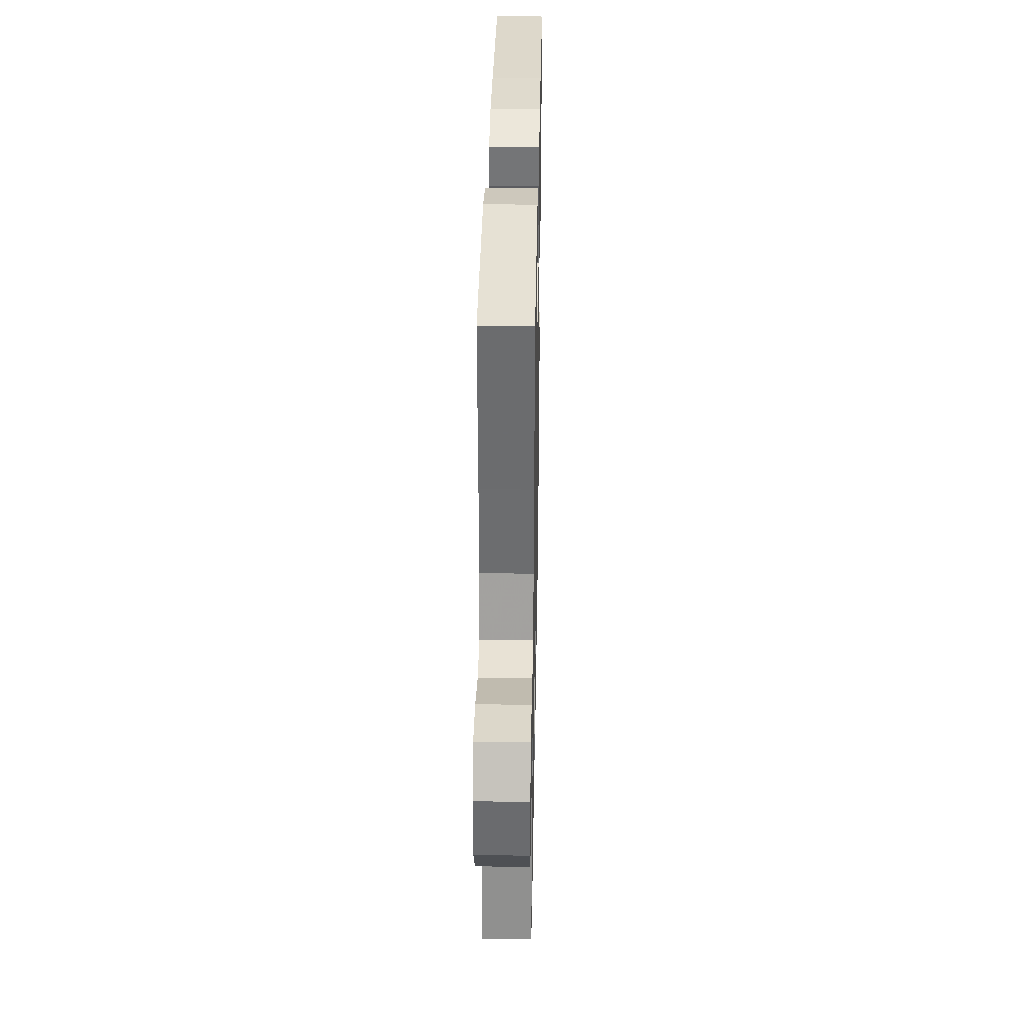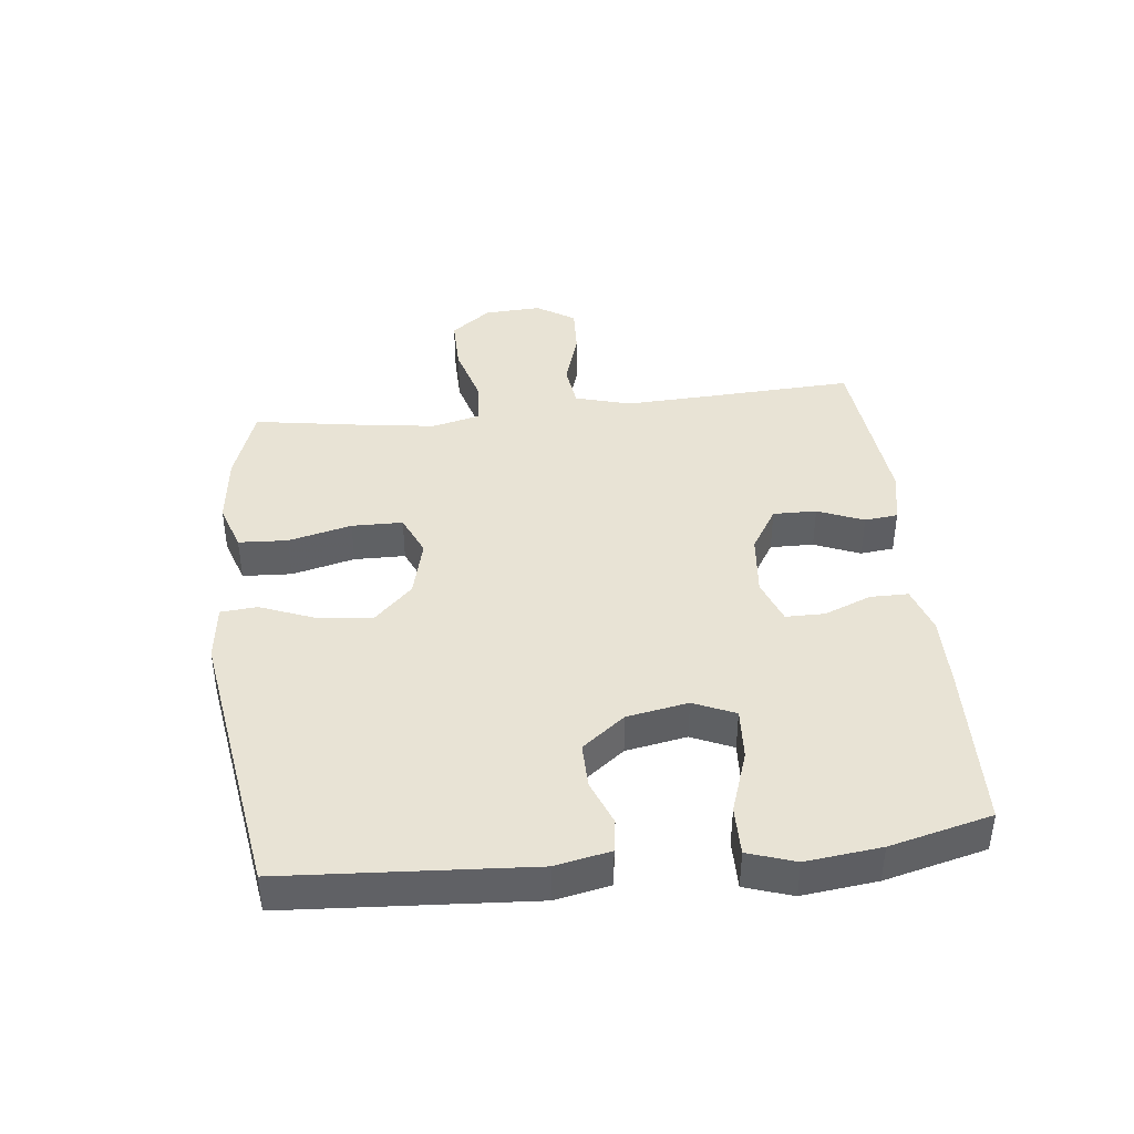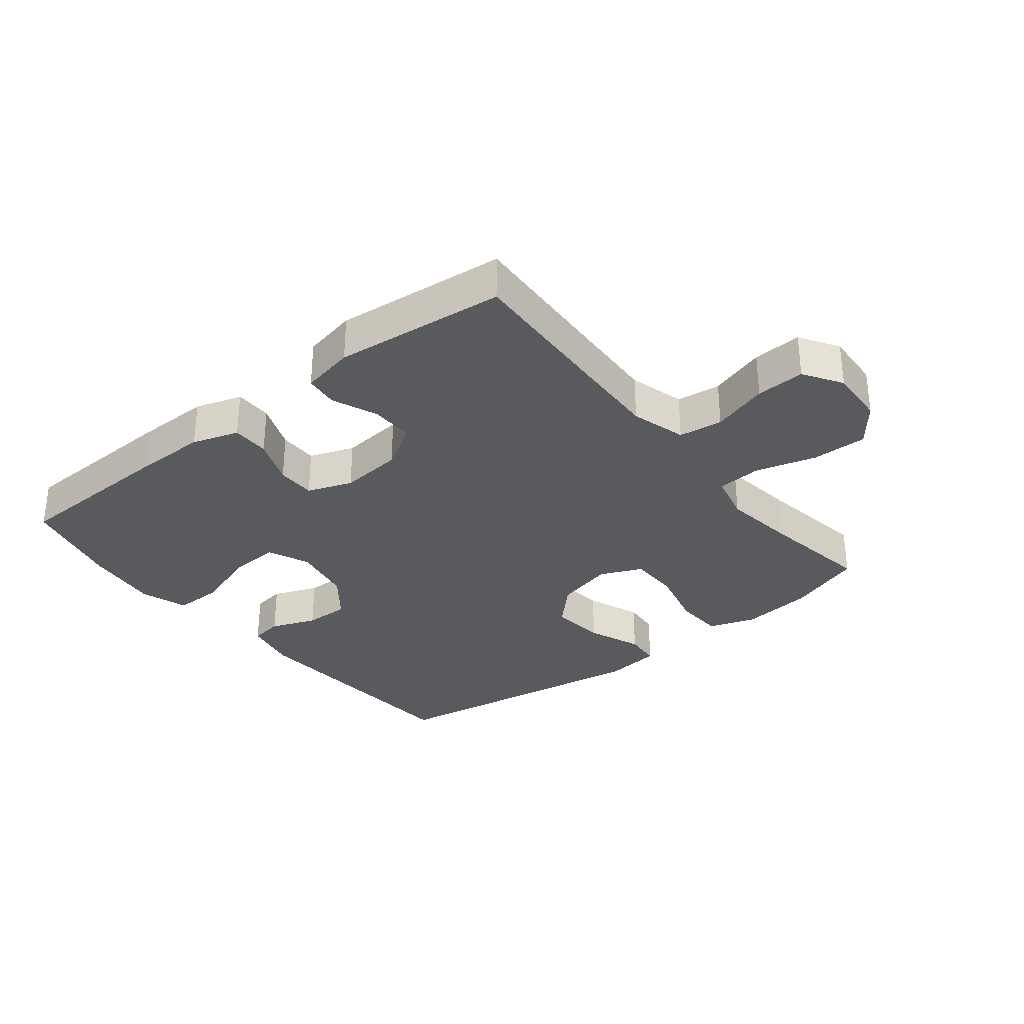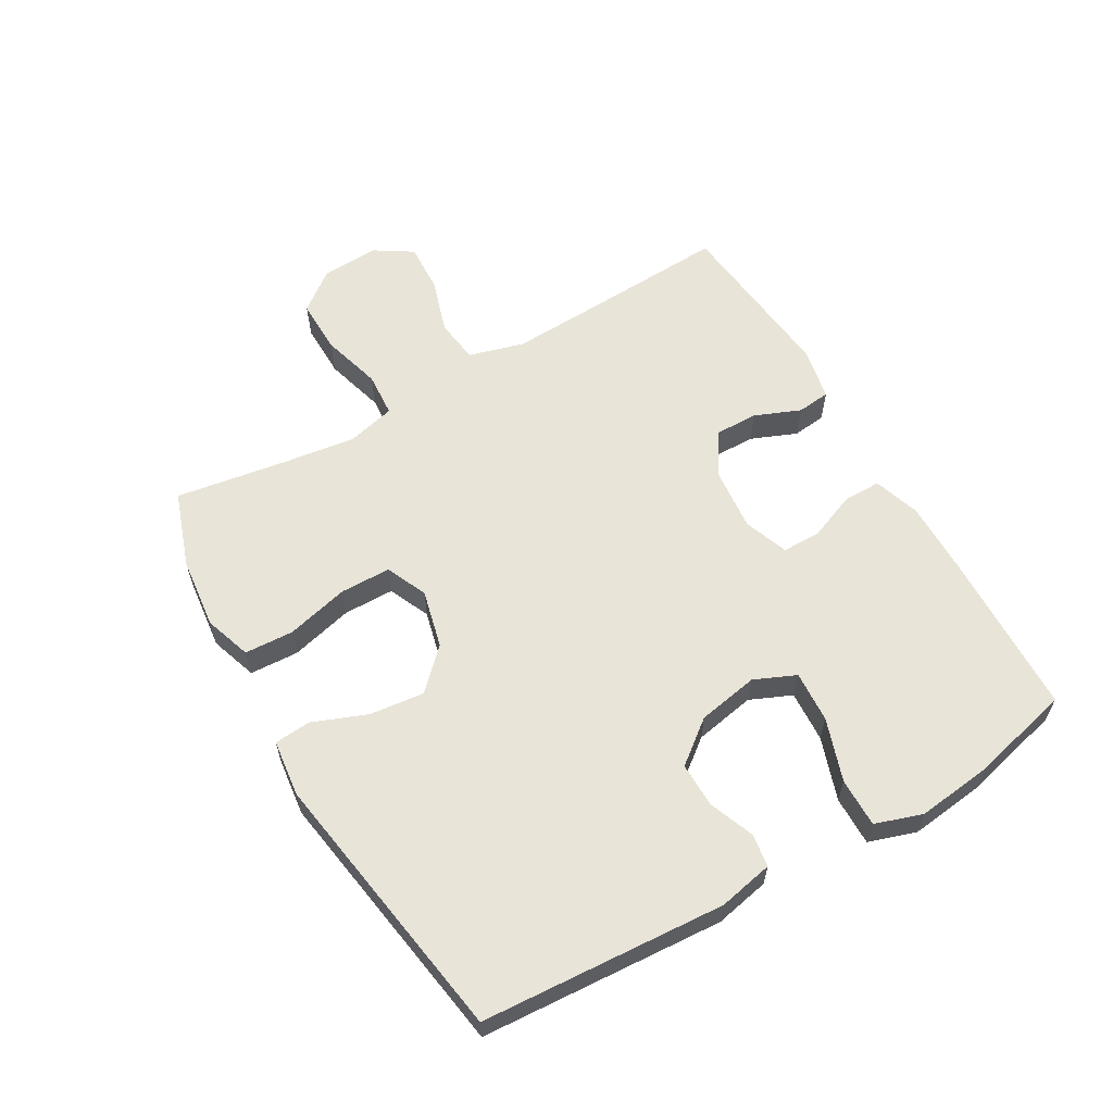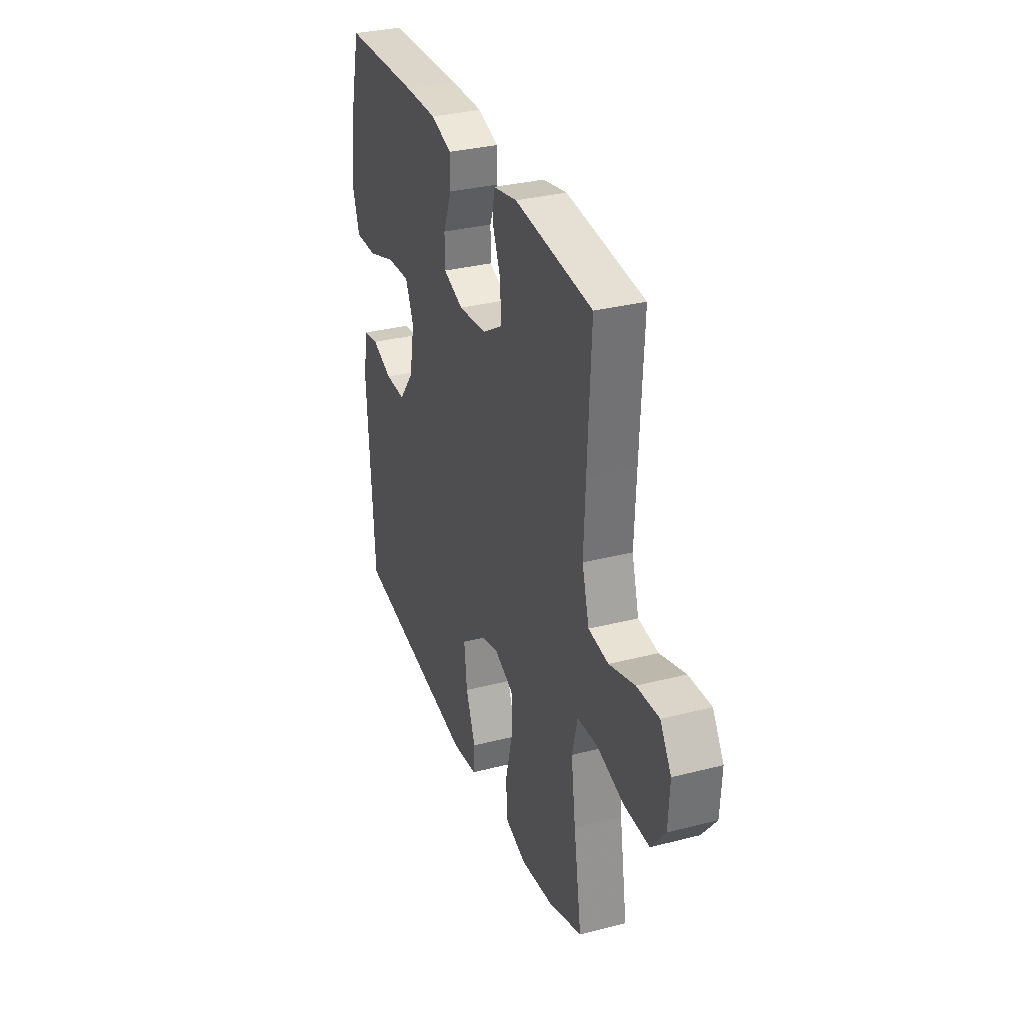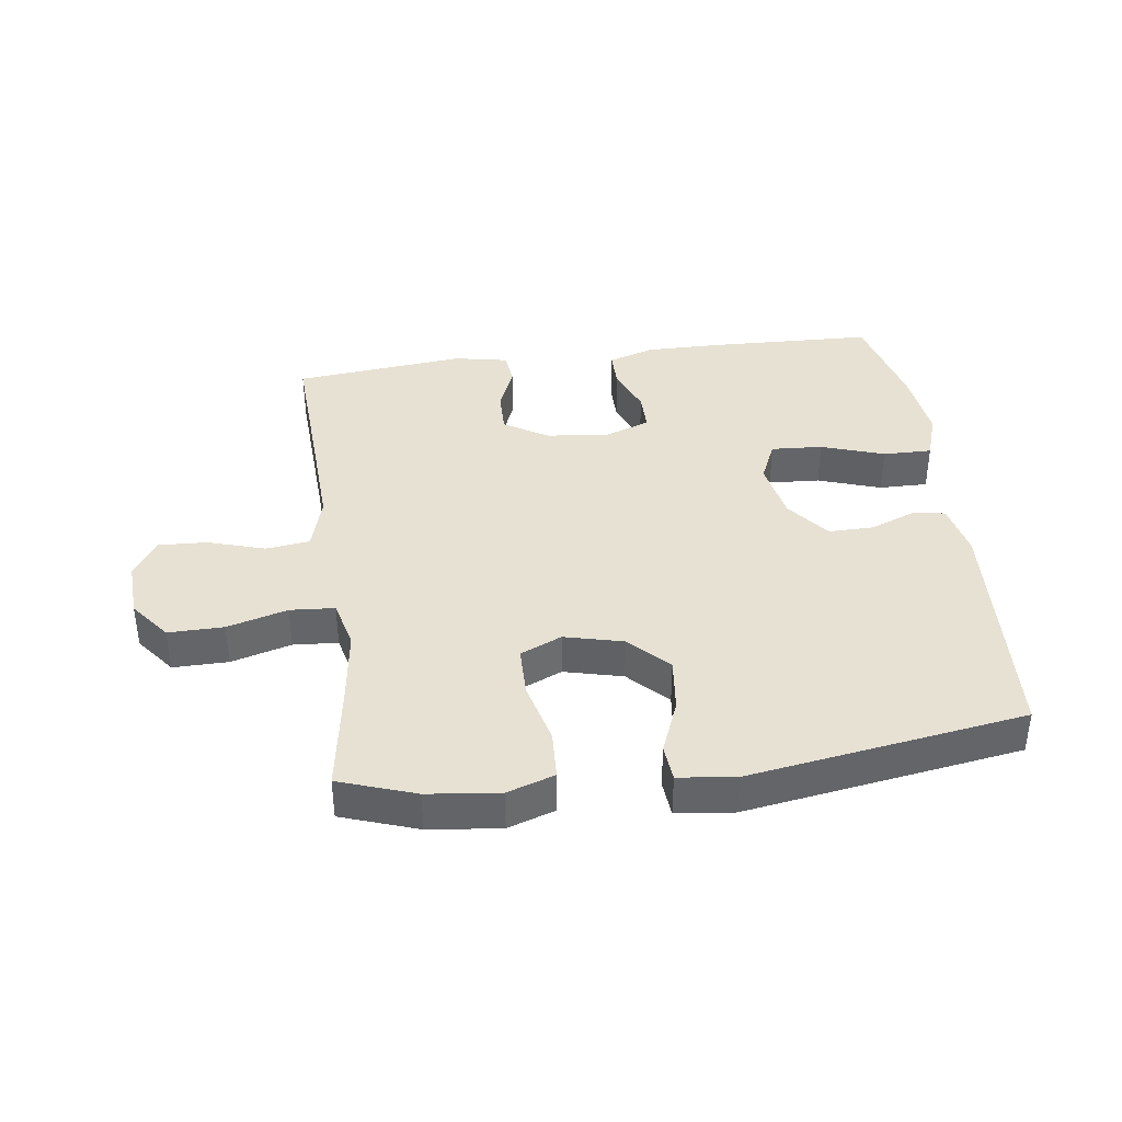
<metadata>
{"format":"obj","ext":"obj","renderer":"f3d","projection":"perspective","resolution":1024,"background":"white","views":[{"elev":33.4,"azim":91.1,"up":"+Z"},{"elev":41.1,"azim":-96.3,"up":"+Y"},{"elev":-31.8,"azim":38.5,"up":"+Y"},{"elev":60.1,"azim":-120.1,"up":"+Y"},{"elev":32.1,"azim":70.2,"up":"+Z"},{"elev":38.9,"azim":172.3,"up":"+Y"}]}
</metadata>
<code>
v 0.5 0.07 -0.5
v 0.379 0.07 -0.542
v 0.265 0.07 -0.555
v 0.19 0.07 -0.53
v 0.186 0.07 -0.452
v 0.211 0.07 -0.352
v 0.21 0.07 -0.271
v 0.144 0.07 -0.242
v 0.051 0.07 -0.265
v -0.009 0.07 -0.326
v 0.001 0.07 -0.413
v 0.035 0.07 -0.499
v 0.03 0.07 -0.557
v -0.061 0.07 -0.568
v -0.5 0.07 -0.5
v -0.525 0.07 -0.112
v -0.507 0.07 -0.025
v -0.455 0.07 -0.017
v -0.383 0.07 -0.045
v -0.311 0.07 -0.046
v -0.258 0.07 0.022
v -0.24 0.07 0.119
v -0.269 0.07 0.185
v -0.351 0.07 0.18
v -0.451 0.07 0.146
v -0.529 0.07 0.145
v -0.554 0.07 0.22
v -0.54 0.07 0.339
v -0.5 0.07 0.5
v -0.233 0.07 0.509
v -0.118 0.07 0.51
v -0.044 0.07 0.486
v -0.044 0.07 0.426
v -0.074 0.07 0.351
v -0.074 0.07 0.289
v -0.003 0.07 0.263
v 0.097 0.07 0.273
v 0.167 0.07 0.316
v 0.166 0.07 0.385
v 0.136 0.07 0.458
v 0.142 0.07 0.511
v 0.227 0.07 0.528
v 0.5 0.07 0.5
v 0.488 0.07 0.26
v 0.482 0.07 0.127
v 0.507 0.07 0.039
v 0.577 0.07 0.03
v 0.667 0.07 0.058
v 0.745 0.07 0.062
v 0.784 0.07 0.001
v 0.779 0.07 -0.09
v 0.73 0.07 -0.153
v 0.642 0.07 -0.152
v 0.546 0.07 -0.125
v 0.475 0.07 -0.13
v 0.456 0.07 -0.207
v 0.472 0.07 -0.324
v 0.5 0 -0.5
v 0.379 0 -0.542
v 0.265 0 -0.555
v 0.19 0 -0.53
v 0.186 0 -0.452
v 0.211 0 -0.352
v 0.21 0 -0.271
v 0.144 0 -0.242
v 0.051 0 -0.265
v -0.009 0 -0.326
v 0.001 0 -0.413
v 0.035 0 -0.499
v 0.03 0 -0.557
v -0.061 0 -0.568
v -0.5 0 -0.5
v -0.525 0 -0.112
v -0.507 0 -0.025
v -0.455 0 -0.017
v -0.383 0 -0.045
v -0.311 0 -0.046
v -0.258 0 0.022
v -0.24 0 0.119
v -0.269 0 0.185
v -0.351 0 0.18
v -0.451 0 0.146
v -0.529 0 0.145
v -0.554 0 0.22
v -0.54 0 0.339
v -0.5 0 0.5
v -0.233 0 0.509
v -0.118 0 0.51
v -0.044 0 0.486
v -0.044 0 0.426
v -0.074 0 0.351
v -0.074 0 0.289
v -0.003 0 0.263
v 0.097 0 0.273
v 0.167 0 0.316
v 0.166 0 0.385
v 0.136 0 0.458
v 0.142 0 0.511
v 0.227 0 0.528
v 0.5 0 0.5
v 0.488 0 0.26
v 0.482 0 0.127
v 0.507 0 0.039
v 0.577 0 0.03
v 0.667 0 0.058
v 0.745 0 0.062
v 0.784 0 0.001
v 0.779 0 -0.09
v 0.73 0 -0.153
v 0.642 0 -0.152
v 0.546 0 -0.125
v 0.475 0 -0.13
v 0.456 0 -0.207
v 0.472 0 -0.324
f 51 52 53 54
f 51 54 55
f 50 51 55
f 47 48 49 50
f 46 47 50 55
f 45 46 55 56
f 41 42 43 44
f 39 40 41 44
f 38 39 44 45
f 37 38 45 56
f 31 32 33 34
f 31 34 35
f 30 31 35
f 29 30 35
f 28 29 35
f 27 28 35 36
f 24 25 26 27
f 23 24 27 36
f 16 17 18 19
f 16 19 20
f 15 16 20
f 14 15 20 21
f 11 12 13 14
f 10 11 14 21
f 3 4 5 6
f 3 6 7
f 57 1 2 3
f 57 3 7
f 56 57 7 8
f 37 56 8
f 22 23 36 37
f 22 37 8 9
f 9 10 21 22
f 111 110 109 108
f 112 111 108
f 112 108 107
f 107 106 105 104
f 112 107 104 103
f 113 112 103 102
f 101 100 99 98
f 101 98 97 96
f 102 101 96 95
f 113 102 95 94
f 91 90 89 88
f 92 91 88
f 92 88 87
f 92 87 86
f 92 86 85
f 93 92 85 84
f 84 83 82 81
f 93 84 81 80
f 76 75 74 73
f 77 76 73
f 77 73 72
f 78 77 72 71
f 71 70 69 68
f 78 71 68 67
f 63 62 61 60
f 64 63 60
f 60 59 58 114
f 64 60 114
f 65 64 114 113
f 65 113 94
f 94 93 80 79
f 66 65 94 79
f 79 78 67 66
f 1 58 59 2
f 2 59 60 3
f 3 60 61 4
f 4 61 62 5
f 5 62 63 6
f 6 63 64 7
f 7 64 65 8
f 8 65 66 9
f 9 66 67 10
f 10 67 68 11
f 11 68 69 12
f 12 69 70 13
f 13 70 71 14
f 14 71 72 15
f 15 72 73 16
f 16 73 74 17
f 17 74 75 18
f 18 75 76 19
f 19 76 77 20
f 20 77 78 21
f 21 78 79 22
f 22 79 80 23
f 23 80 81 24
f 24 81 82 25
f 25 82 83 26
f 26 83 84 27
f 27 84 85 28
f 28 85 86 29
f 29 86 87 30
f 30 87 88 31
f 31 88 89 32
f 32 89 90 33
f 33 90 91 34
f 34 91 92 35
f 35 92 93 36
f 36 93 94 37
f 37 94 95 38
f 38 95 96 39
f 39 96 97 40
f 40 97 98 41
f 41 98 99 42
f 42 99 100 43
f 43 100 101 44
f 44 101 102 45
f 45 102 103 46
f 46 103 104 47
f 47 104 105 48
f 48 105 106 49
f 49 106 107 50
f 50 107 108 51
f 51 108 109 52
f 52 109 110 53
f 53 110 111 54
f 54 111 112 55
f 55 112 113 56
f 56 113 114 57
f 57 114 58 1

</code>
